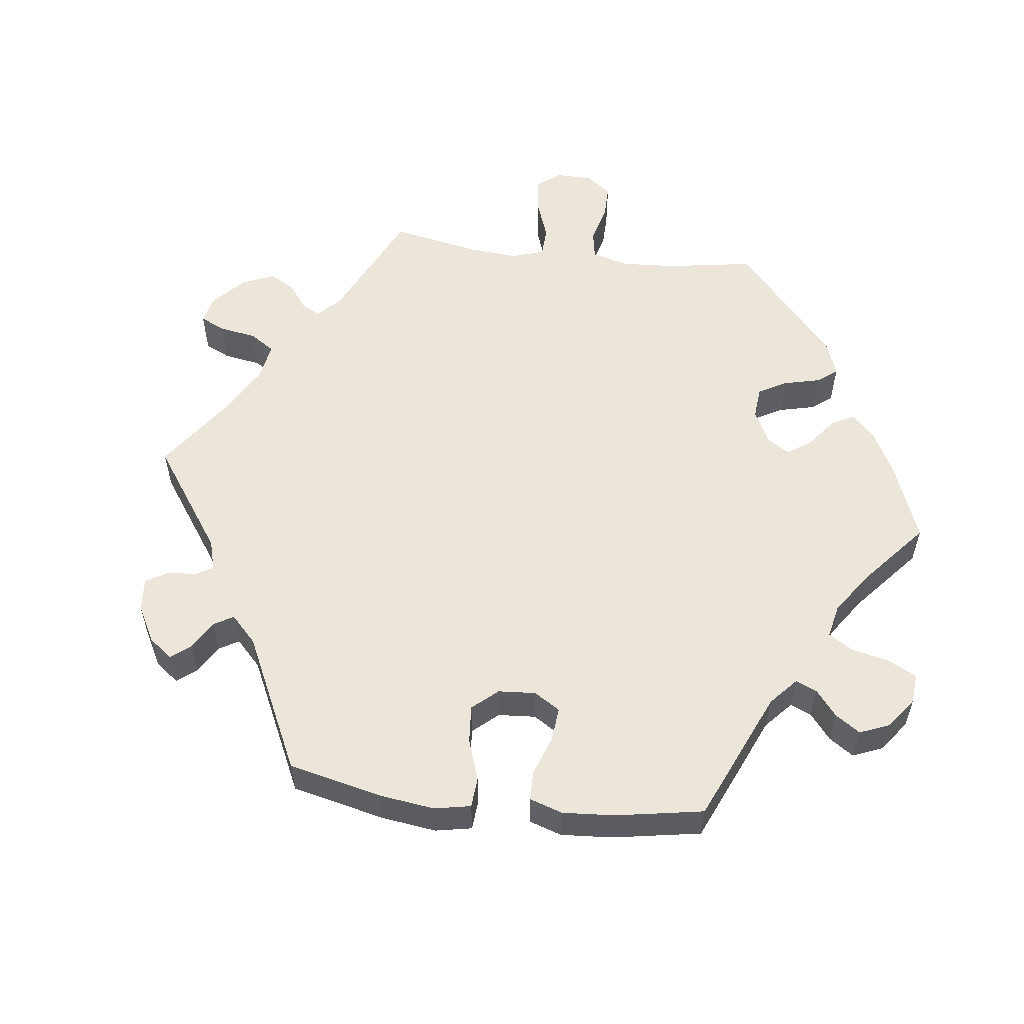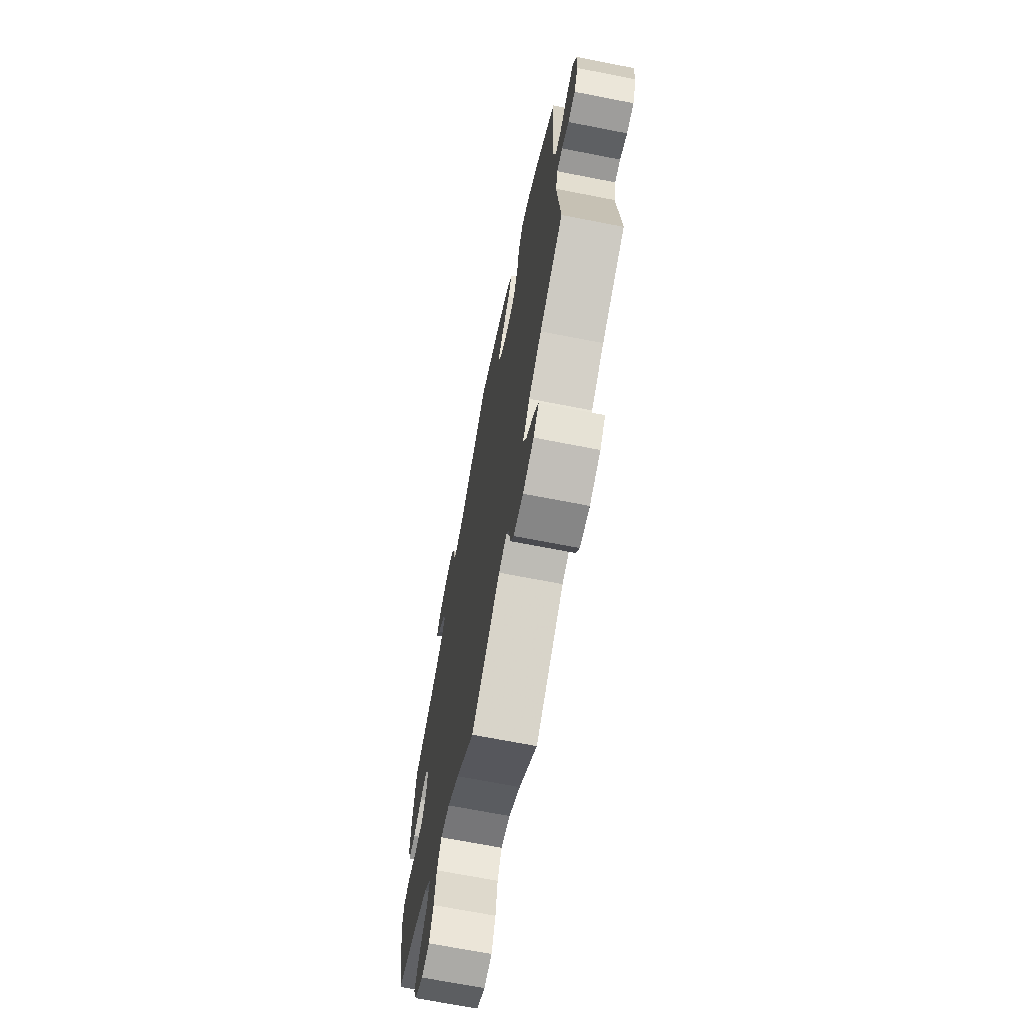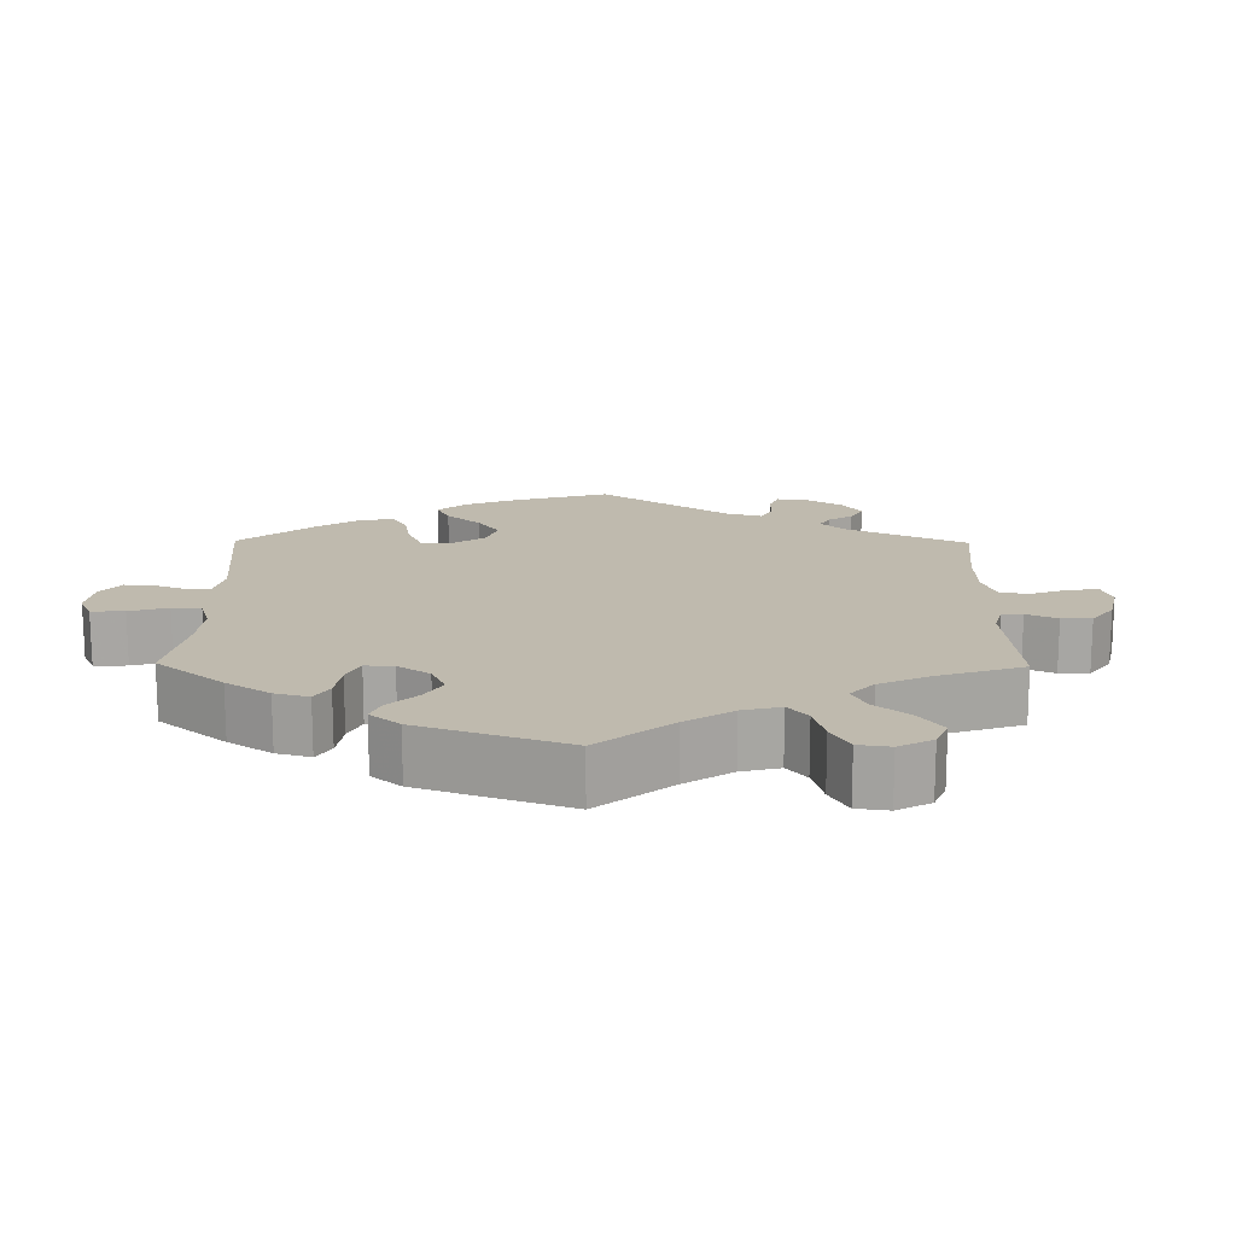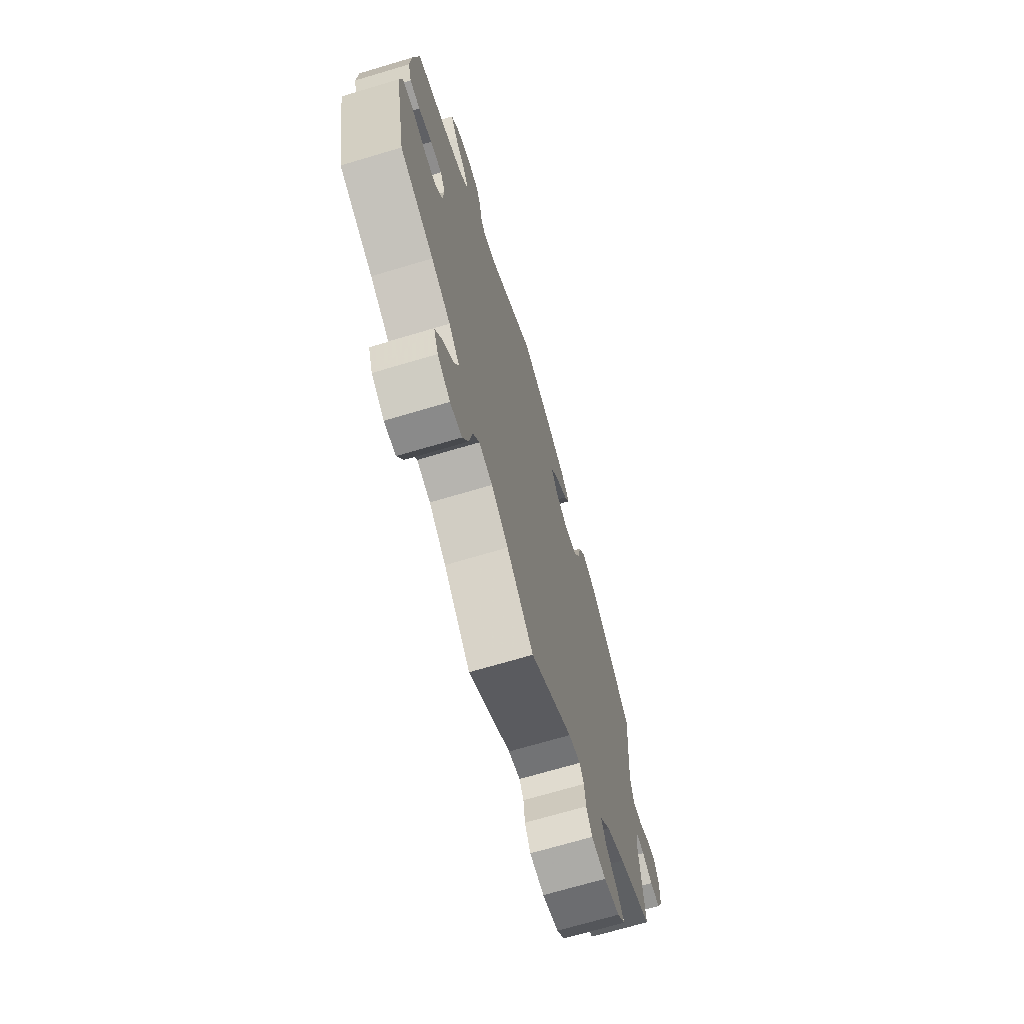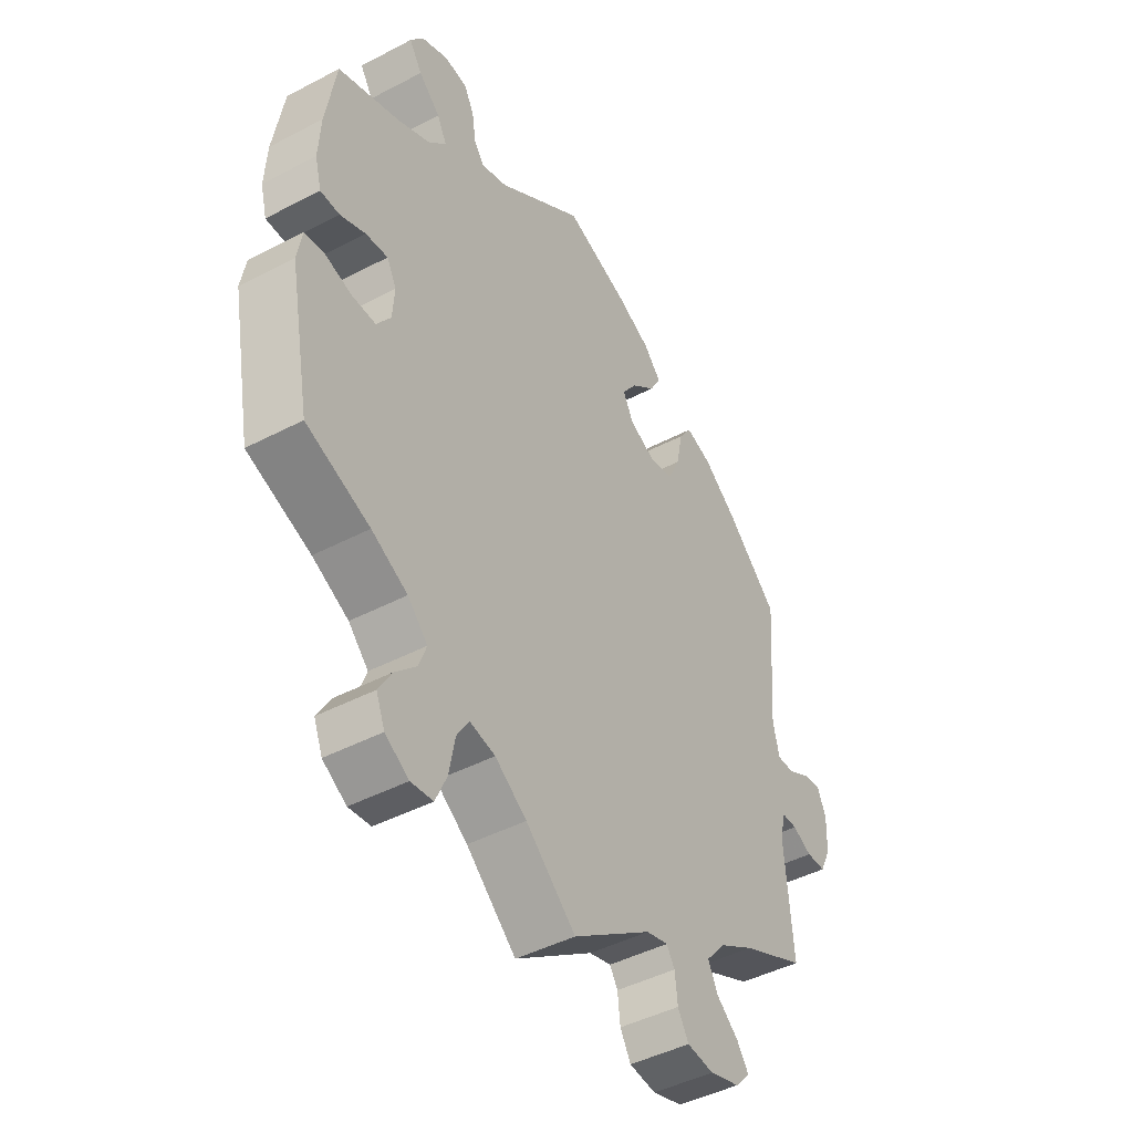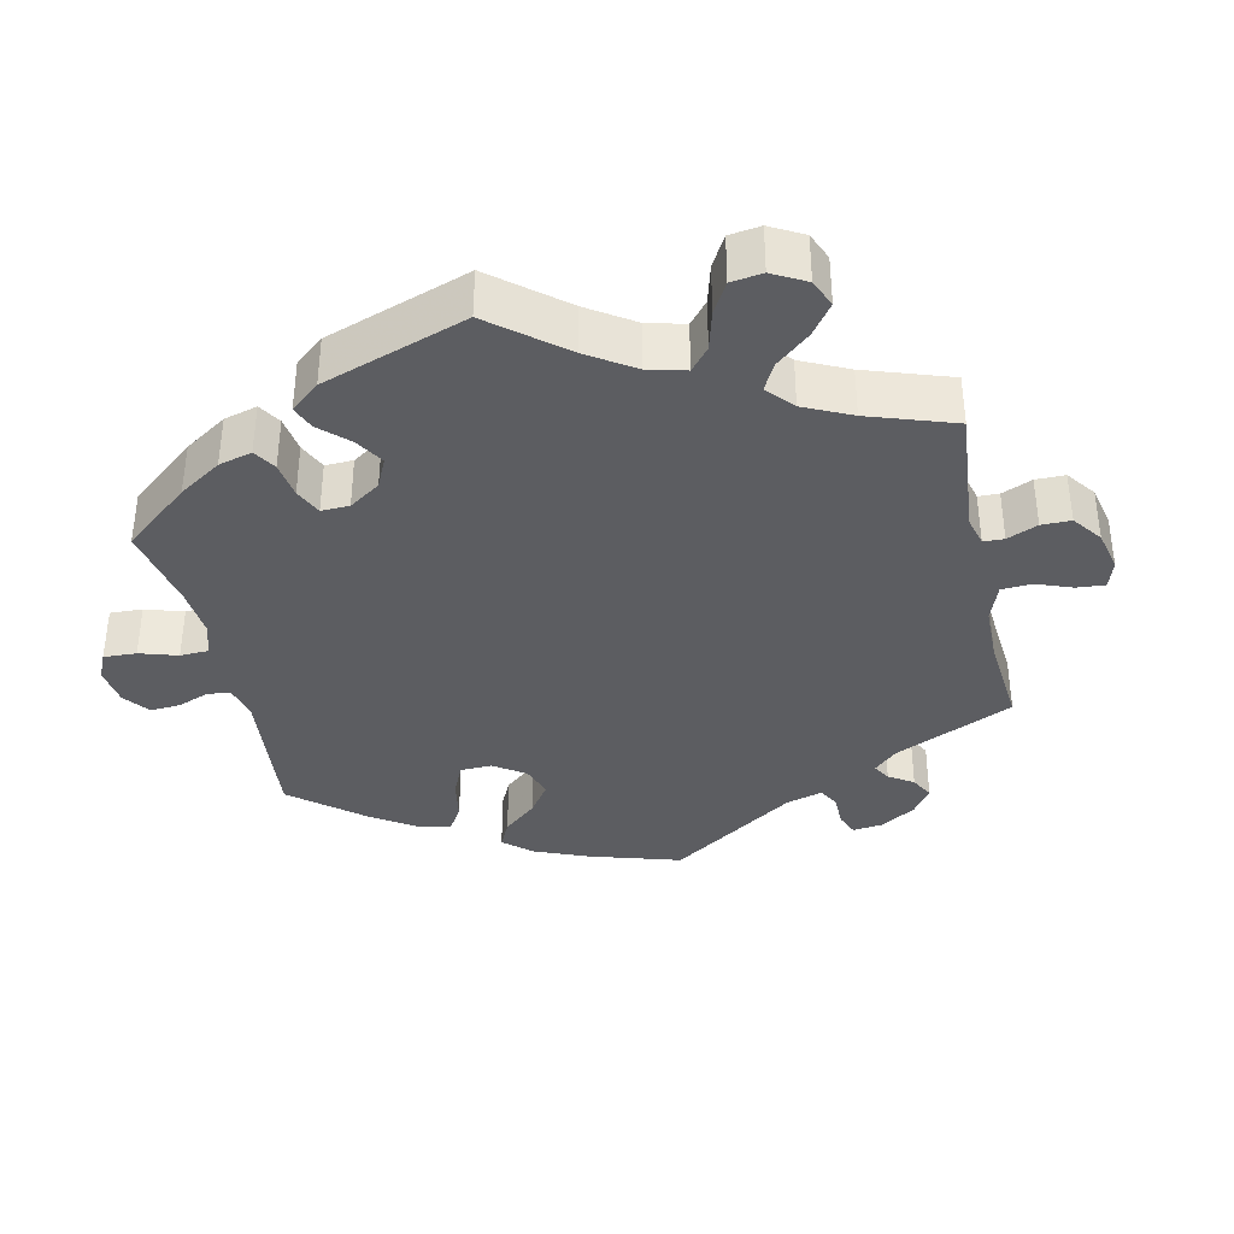
<metadata>
{"format":"obj","ext":"obj","renderer":"f3d","projection":"perspective","resolution":1024,"background":"white","views":[{"elev":55.7,"azim":-23.0,"up":"+Y"},{"elev":-68.9,"azim":-101.1,"up":"+Z"},{"elev":15.8,"azim":120.7,"up":"+Y"},{"elev":-69.9,"azim":106.6,"up":"+Z"},{"elev":-45.0,"azim":121.3,"up":"+Z"},{"elev":-36.5,"azim":132.3,"up":"+Y"}]}
</metadata>
<code>
v -0.486 0.07 -0.109
v -0.497 0.07 -0.066
v -0.525 0.07 -0.066
v -0.561 0.07 -0.084
v -0.597 0.07 -0.083
v -0.617 0.07 -0.041
v -0.619 0.07 0.017
v -0.603 0.07 0.055
v -0.569 0.07 0.05
v -0.528 0.07 0.027
v -0.496 0.07 0.027
v -0.484 0.07 0.077
v -0.501 0.07 0.289
v -0.404 0.07 0.38
v -0.342 0.07 0.428
v -0.293 0.07 0.445
v -0.269 0.07 0.41
v -0.257 0.07 0.35
v -0.234 0.07 0.302
v -0.188 0.07 0.293
v -0.141 0.07 0.316
v -0.121 0.07 0.354
v -0.149 0.07 0.393
v -0.194 0.07 0.431
v -0.214 0.07 0.467
v -0.182 0.07 0.503
v -0.117 0.07 0.535
v 0 0.07 0.578
v 0.162 0.07 0.46
v 0.211 0.07 0.444
v 0.23 0.07 0.47
v 0.237 0.07 0.516
v 0.255 0.07 0.553
v 0.299 0.07 0.559
v 0.349 0.07 0.538
v 0.373 0.07 0.504
v 0.349 0.07 0.466
v 0.309 0.07 0.429
v 0.291 0.07 0.394
v 0.323 0.07 0.359
v 0.386 0.07 0.329
v 0.5 0.07 0.289
v 0.519 0.07 0.173
v 0.523 0.07 0.103
v 0.511 0.07 0.057
v 0.475 0.07 0.056
v 0.428 0.07 0.075
v 0.387 0.07 0.079
v 0.369 0.07 0.045
v 0.373 0.07 -0.007
v 0.399 0.07 -0.044
v 0.444 0.07 -0.043
v 0.495 0.07 -0.028
v 0.53 0.07 -0.033
v 0.539 0.07 -0.084
v 0.5 0.07 -0.289
v 0.382 0.07 -0.334
v 0.315 0.07 -0.368
v 0.278 0.07 -0.406
v 0.292 0.07 -0.444
v 0.331 0.07 -0.483
v 0.356 0.07 -0.525
v 0.34 0.07 -0.565
v 0.296 0.07 -0.592
v 0.255 0.07 -0.587
v 0.234 0.07 -0.54
v 0.223 0.07 -0.481
v 0.2 0.07 -0.445
v 0.153 0.07 -0.455
v 0.094 0.07 -0.496
v 0.001 0.07 -0.578
v -0.146 0.07 -0.476
v -0.187 0.07 -0.465
v -0.202 0.07 -0.489
v -0.207 0.07 -0.534
v -0.227 0.07 -0.569
v -0.277 0.07 -0.575
v -0.333 0.07 -0.558
v -0.361 0.07 -0.528
v -0.339 0.07 -0.496
v -0.298 0.07 -0.462
v -0.28 0.07 -0.425
v -0.316 0.07 -0.383
v -0.382 0.07 -0.344
v -0.501 0.07 -0.289
v -0.486 0 -0.109
v -0.497 0 -0.066
v -0.525 0 -0.066
v -0.561 0 -0.084
v -0.597 0 -0.083
v -0.617 0 -0.041
v -0.619 0 0.017
v -0.603 0 0.055
v -0.569 0 0.05
v -0.528 0 0.027
v -0.496 0 0.027
v -0.484 0 0.077
v -0.501 0 0.289
v -0.404 0 0.38
v -0.342 0 0.428
v -0.293 0 0.445
v -0.269 0 0.41
v -0.257 0 0.35
v -0.234 0 0.302
v -0.188 0 0.293
v -0.141 0 0.316
v -0.121 0 0.354
v -0.149 0 0.393
v -0.194 0 0.431
v -0.214 0 0.467
v -0.182 0 0.503
v -0.117 0 0.535
v 0 0 0.578
v 0.162 0 0.46
v 0.211 0 0.444
v 0.23 0 0.47
v 0.237 0 0.516
v 0.255 0 0.553
v 0.299 0 0.559
v 0.349 0 0.538
v 0.373 0 0.504
v 0.349 0 0.466
v 0.309 0 0.429
v 0.291 0 0.394
v 0.323 0 0.359
v 0.386 0 0.329
v 0.5 0 0.289
v 0.519 0 0.173
v 0.523 0 0.103
v 0.511 0 0.057
v 0.475 0 0.056
v 0.428 0 0.075
v 0.387 0 0.079
v 0.369 0 0.045
v 0.373 0 -0.007
v 0.399 0 -0.044
v 0.444 0 -0.043
v 0.495 0 -0.028
v 0.53 0 -0.033
v 0.539 0 -0.084
v 0.5 0 -0.289
v 0.382 0 -0.334
v 0.315 0 -0.368
v 0.278 0 -0.406
v 0.292 0 -0.444
v 0.331 0 -0.483
v 0.356 0 -0.525
v 0.34 0 -0.565
v 0.296 0 -0.592
v 0.255 0 -0.587
v 0.234 0 -0.54
v 0.223 0 -0.481
v 0.2 0 -0.445
v 0.153 0 -0.455
v 0.094 0 -0.496
v 0.001 0 -0.578
v -0.146 0 -0.476
v -0.187 0 -0.465
v -0.202 0 -0.489
v -0.207 0 -0.534
v -0.227 0 -0.569
v -0.277 0 -0.575
v -0.333 0 -0.558
v -0.361 0 -0.528
v -0.339 0 -0.496
v -0.298 0 -0.462
v -0.28 0 -0.425
v -0.316 0 -0.383
v -0.382 0 -0.344
v -0.501 0 -0.289
f 84 85 1
f 83 84 1 2
f 82 83 2
f 78 79 80 81
f 78 81 82
f 77 78 82
f 74 75 76 77
f 73 74 77 82
f 72 73 82 2
f 70 71 72 2
f 64 65 66 67
f 64 67 68
f 63 64 68
f 60 61 62 63
f 60 63 68
f 59 60 68
f 58 59 68 69
f 54 55 56 57
f 52 53 54 57
f 51 52 57 58
f 50 51 58 69
f 44 45 46 47
f 44 47 48
f 41 42 43 44
f 40 41 44 48
f 39 40 48 49
f 35 36 37 38
f 35 38 39
f 34 35 39
f 31 32 33 34
f 30 31 34 39
f 29 30 39 49
f 23 24 25 26
f 22 23 26 27
f 15 16 17 18
f 15 18 19
f 12 13 14 15
f 11 12 15 19
f 7 8 9 10
f 7 10 11
f 6 7 11
f 3 4 5 6
f 2 3 6 11
f 22 27 28 29
f 21 22 29 49
f 20 21 49 50
f 20 50 69 70
f 19 20 70
f 2 11 19 70
f 86 170 169
f 87 86 169 168
f 87 168 167
f 166 165 164 163
f 167 166 163
f 167 163 162
f 162 161 160 159
f 167 162 159 158
f 87 167 158 157
f 87 157 156 155
f 152 151 150 149
f 153 152 149
f 153 149 148
f 148 147 146 145
f 153 148 145
f 153 145 144
f 154 153 144 143
f 142 141 140 139
f 142 139 138 137
f 143 142 137 136
f 154 143 136 135
f 132 131 130 129
f 133 132 129
f 129 128 127 126
f 133 129 126 125
f 134 133 125 124
f 123 122 121 120
f 124 123 120
f 124 120 119
f 119 118 117 116
f 124 119 116 115
f 134 124 115 114
f 111 110 109 108
f 112 111 108 107
f 103 102 101 100
f 104 103 100
f 100 99 98 97
f 104 100 97 96
f 95 94 93 92
f 96 95 92
f 96 92 91
f 91 90 89 88
f 96 91 88 87
f 114 113 112 107
f 134 114 107 106
f 135 134 106 105
f 155 154 135 105
f 155 105 104
f 155 104 96 87
f 1 86 87 2
f 2 87 88 3
f 3 88 89 4
f 4 89 90 5
f 5 90 91 6
f 6 91 92 7
f 7 92 93 8
f 8 93 94 9
f 9 94 95 10
f 10 95 96 11
f 11 96 97 12
f 12 97 98 13
f 13 98 99 14
f 14 99 100 15
f 15 100 101 16
f 16 101 102 17
f 17 102 103 18
f 18 103 104 19
f 19 104 105 20
f 20 105 106 21
f 21 106 107 22
f 22 107 108 23
f 23 108 109 24
f 24 109 110 25
f 25 110 111 26
f 26 111 112 27
f 27 112 113 28
f 28 113 114 29
f 29 114 115 30
f 30 115 116 31
f 31 116 117 32
f 32 117 118 33
f 33 118 119 34
f 34 119 120 35
f 35 120 121 36
f 36 121 122 37
f 37 122 123 38
f 38 123 124 39
f 39 124 125 40
f 40 125 126 41
f 41 126 127 42
f 42 127 128 43
f 43 128 129 44
f 44 129 130 45
f 45 130 131 46
f 46 131 132 47
f 47 132 133 48
f 48 133 134 49
f 49 134 135 50
f 50 135 136 51
f 51 136 137 52
f 52 137 138 53
f 53 138 139 54
f 54 139 140 55
f 55 140 141 56
f 56 141 142 57
f 57 142 143 58
f 58 143 144 59
f 59 144 145 60
f 60 145 146 61
f 61 146 147 62
f 62 147 148 63
f 63 148 149 64
f 64 149 150 65
f 65 150 151 66
f 66 151 152 67
f 67 152 153 68
f 68 153 154 69
f 69 154 155 70
f 70 155 156 71
f 71 156 157 72
f 72 157 158 73
f 73 158 159 74
f 74 159 160 75
f 75 160 161 76
f 76 161 162 77
f 77 162 163 78
f 78 163 164 79
f 79 164 165 80
f 80 165 166 81
f 81 166 167 82
f 82 167 168 83
f 83 168 169 84
f 84 169 170 85
f 85 170 86 1

</code>
